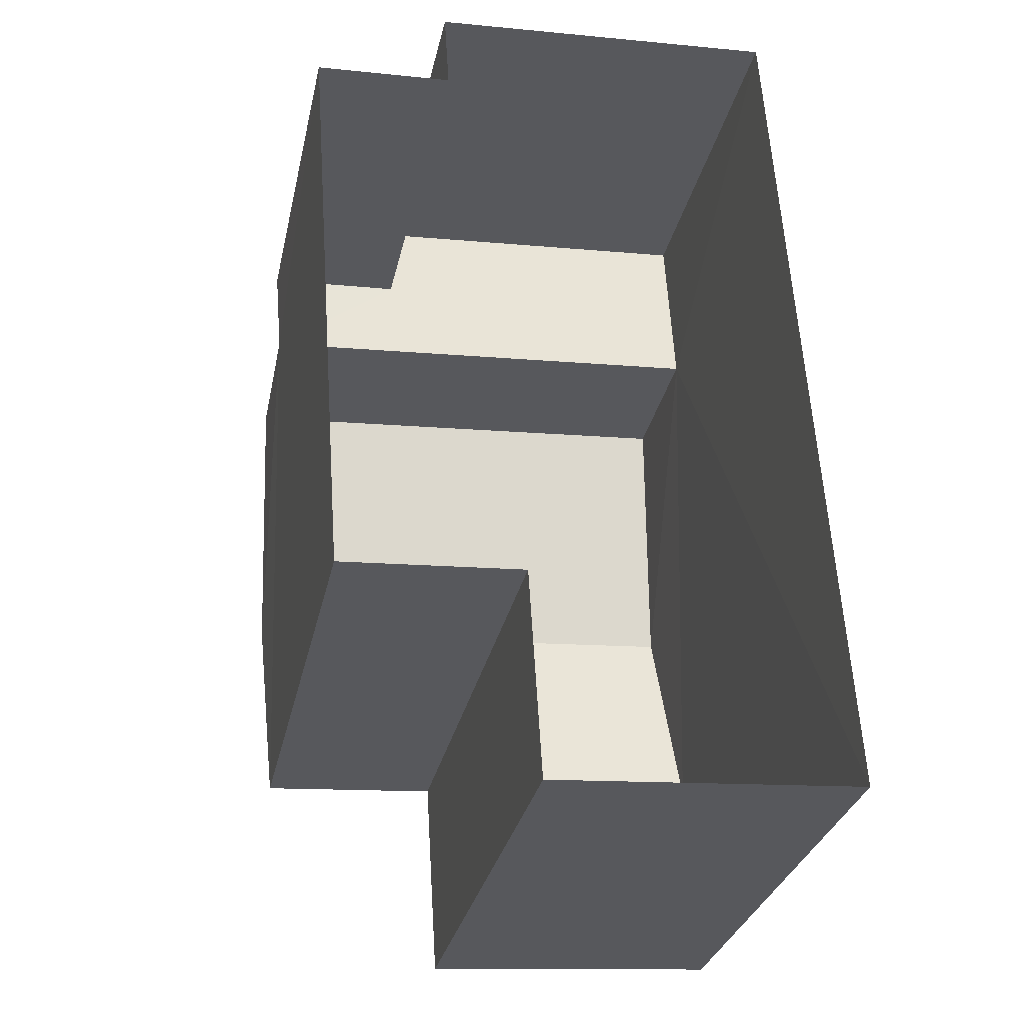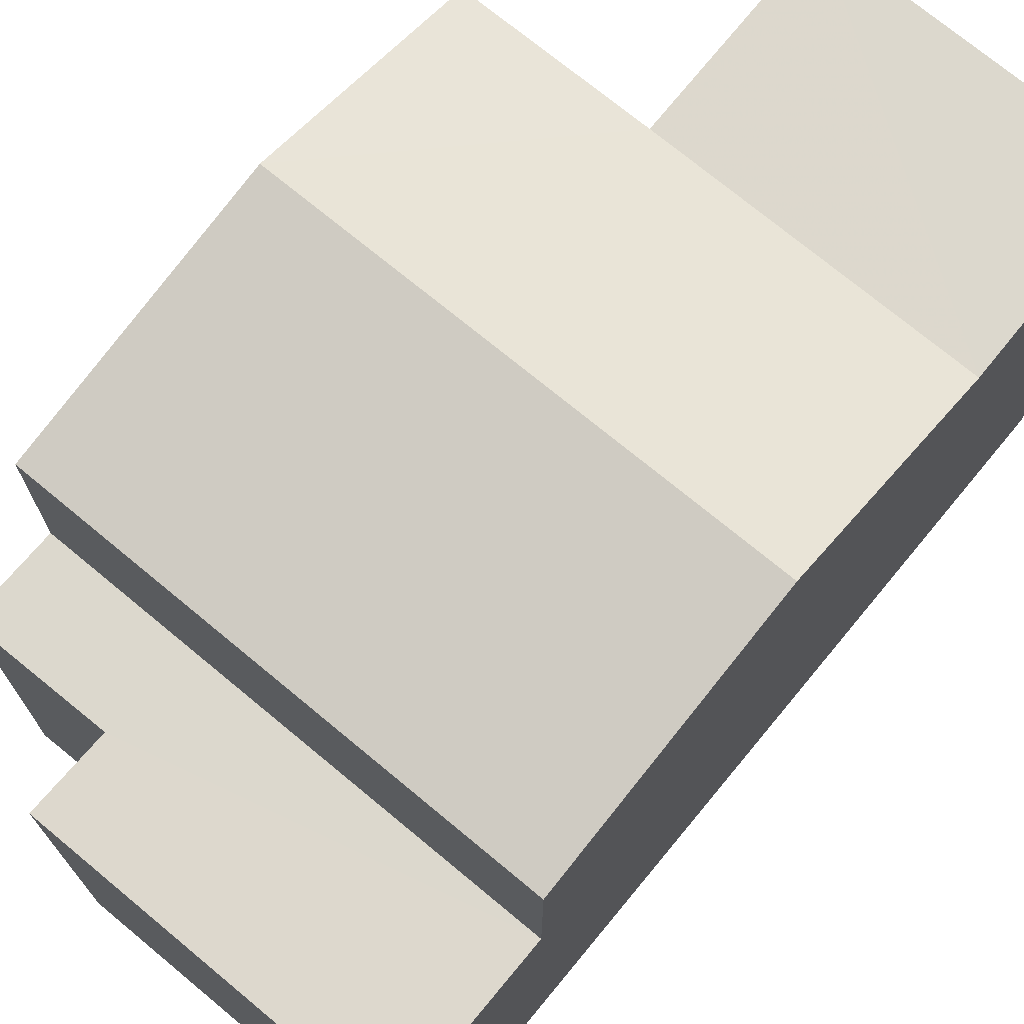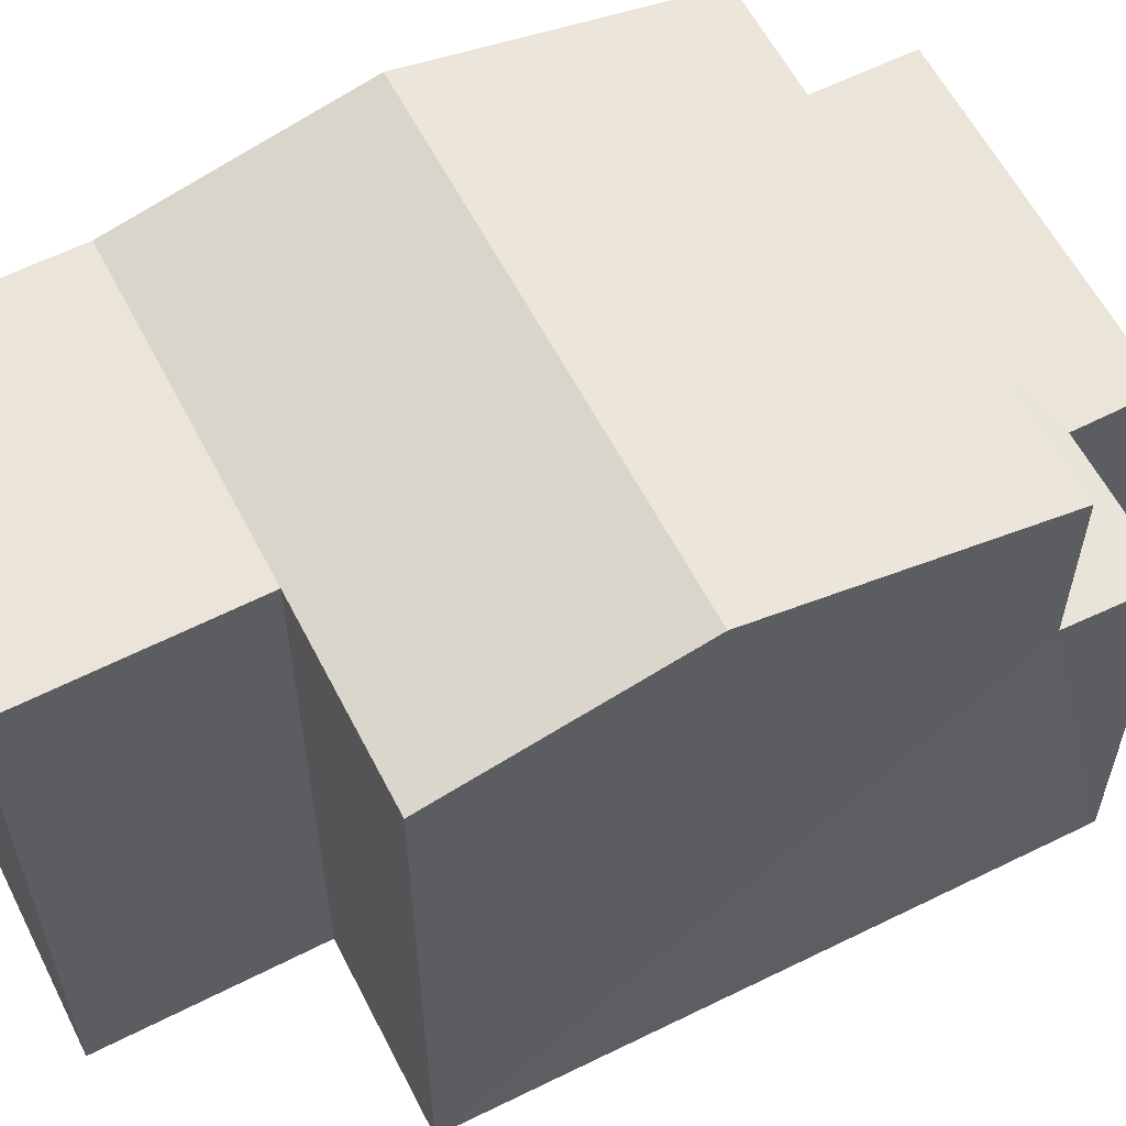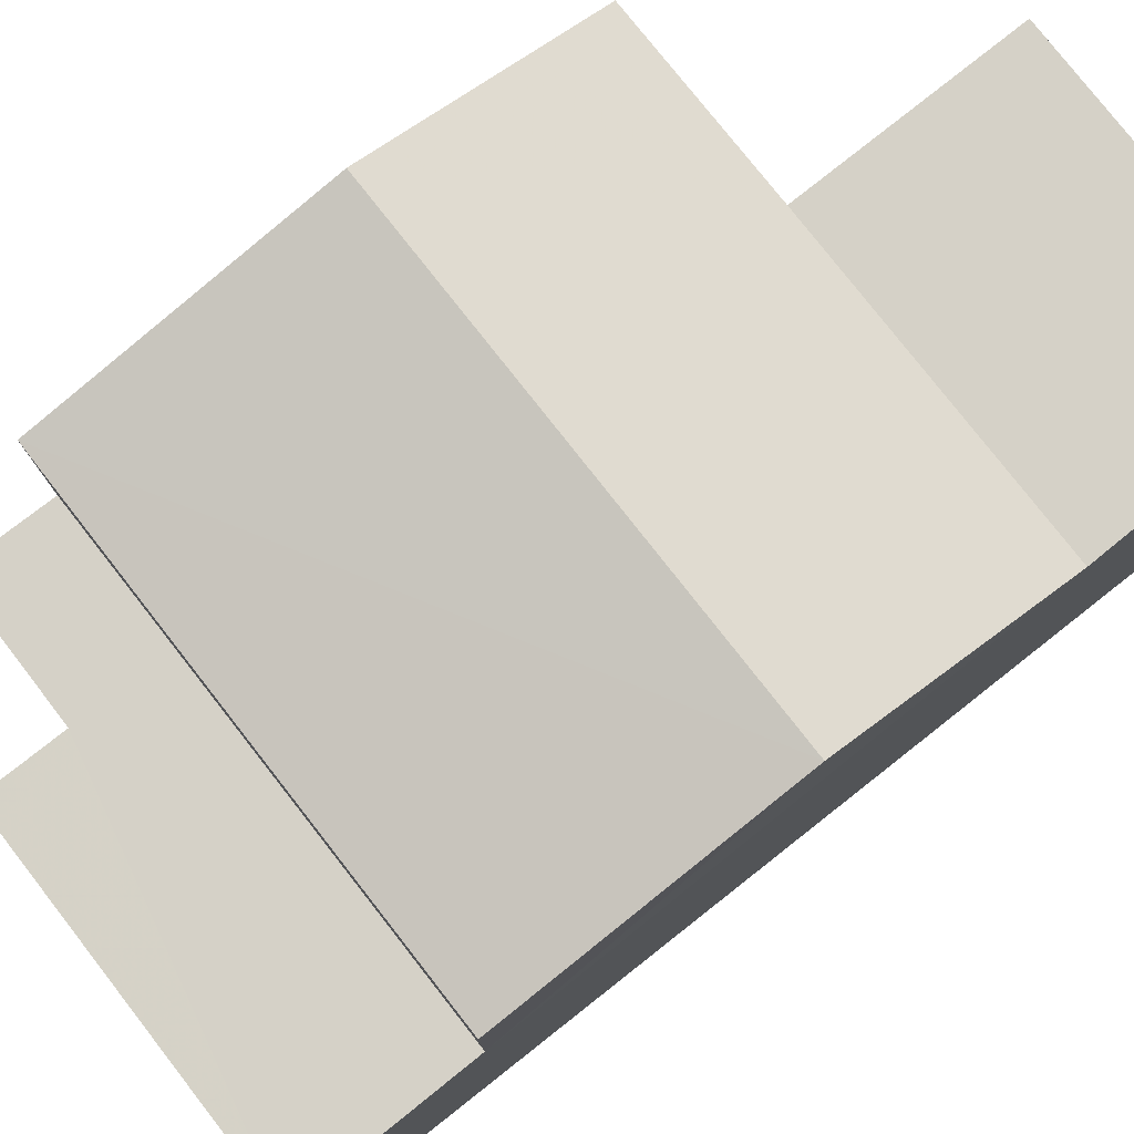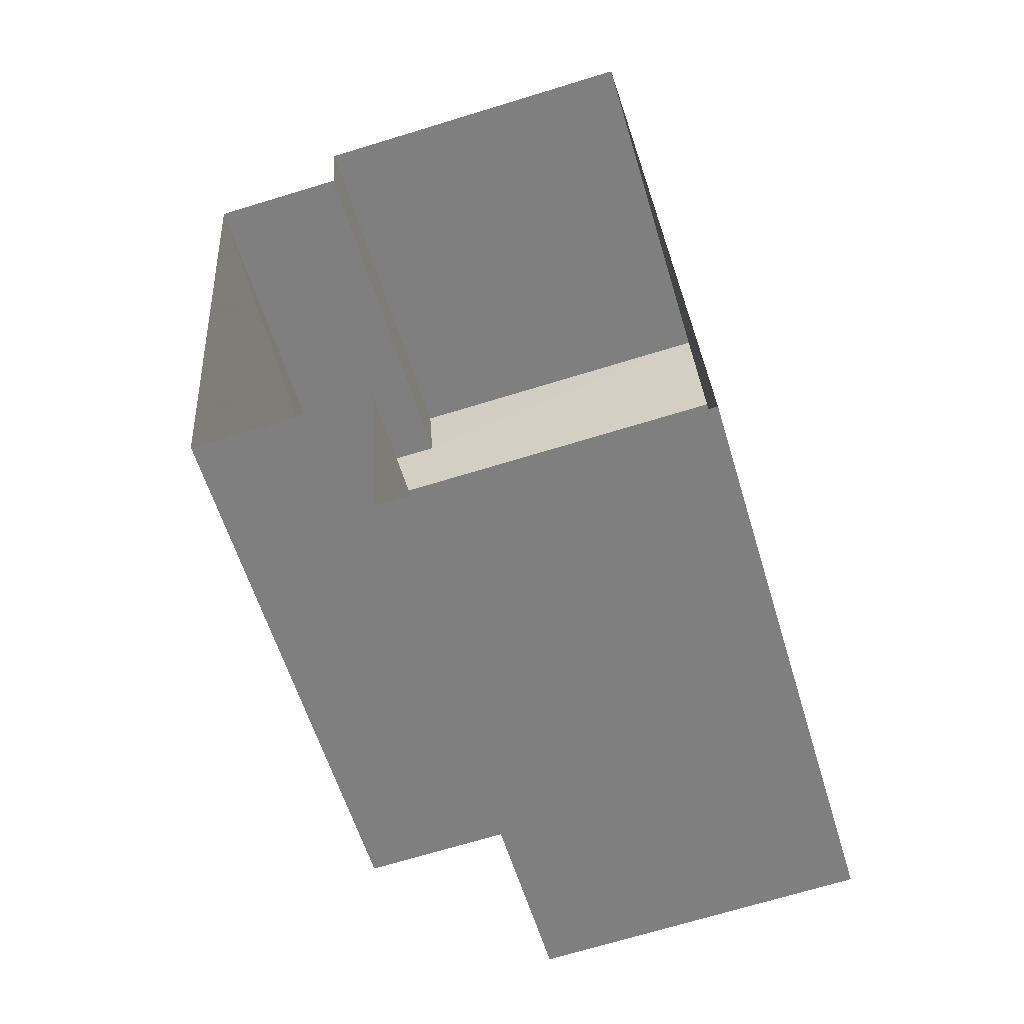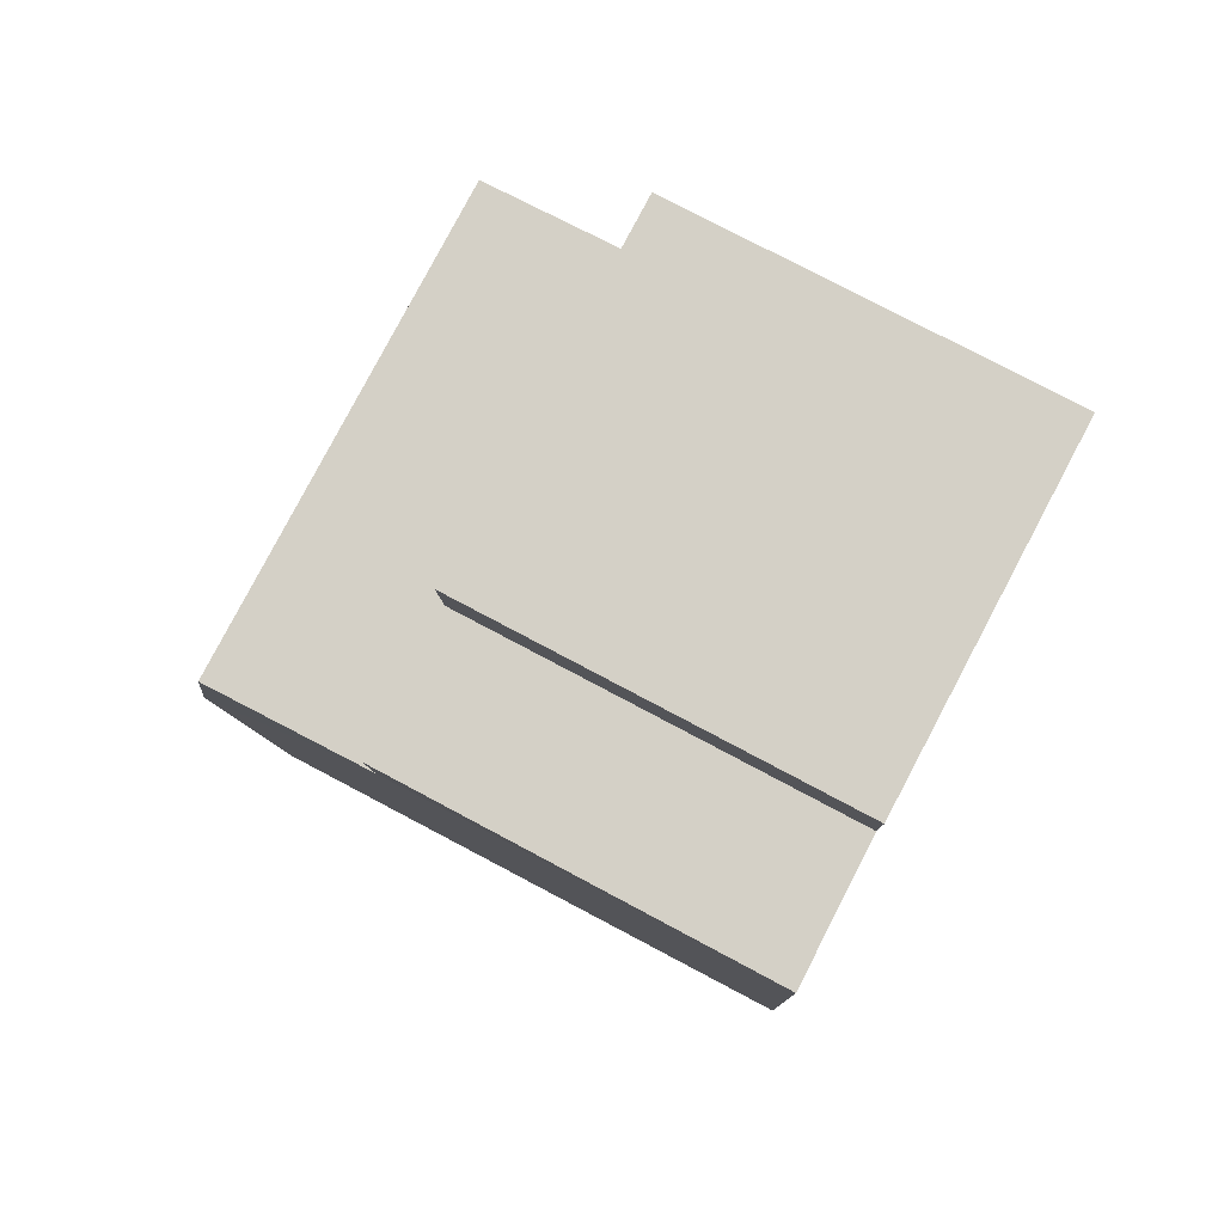
<metadata>
{"format":"obj","ext":"obj","renderer":"f3d","projection":"perspective","resolution":1024,"background":"white","views":[{"elev":-29.9,"azim":168.1,"up":"+Y"},{"elev":72.4,"azim":-144.0,"up":"+Z"},{"elev":59.5,"azim":59.1,"up":"+Z"},{"elev":78.8,"azim":-131.8,"up":"+Z"},{"elev":-58.5,"azim":-163.6,"up":"+Y"},{"elev":76.3,"azim":117.9,"up":"+Y"}]}
</metadata>
<code>
v -3.725e+05 -1.036e+05 32.58
v -3.725e+05 -1.036e+05 32.58
v -3.725e+05 -1.036e+05 32.58
v -3.725e+05 -1.036e+05 32.58
v -3.725e+05 -1.036e+05 32.58
v -3.725e+05 -1.036e+05 32.58
v -3.725e+05 -1.036e+05 32.58
v -3.725e+05 -1.036e+05 32.58
v -3.725e+05 -1.036e+05 39.3
v -3.725e+05 -1.036e+05 39.3
v -3.725e+05 -1.036e+05 39.3
v -3.725e+05 -1.036e+05 39.3
v -3.725e+05 -1.036e+05 39.98
v -3.725e+05 -1.036e+05 39.3
v -3.725e+05 -1.036e+05 39.3
v -3.725e+05 -1.036e+05 39.98
v -3.725e+05 -1.036e+05 39.3
v -3.725e+05 -1.036e+05 37.25
v -3.725e+05 -1.036e+05 37.25
v -3.725e+05 -1.036e+05 37.25
v -3.725e+05 -1.036e+05 37.25
v -3.725e+05 -1.036e+05 37.25
v -3.725e+05 -1.036e+05 37.25
f 1 2 3
f 4 3 5
f 5 6 7
f 7 6 8
f 3 2 6
f 5 3 6
f 9 10 11
f 12 9 11
f 13 14 15
f 13 16 14
f 17 16 12
f 12 13 9
f 12 16 13
f 18 19 20
f 19 21 20
f 20 22 23
f 20 21 22
f 6 12 11
f 8 6 11
f 23 1 3
f 20 23 3
f 1 22 2
f 2 22 17
f 1 23 22
f 17 22 16
f 16 22 14
f 6 2 17
f 12 6 17
f 18 3 4
f 18 20 3
f 13 15 21
f 21 9 13
f 7 10 9
f 5 7 21
f 19 5 21
f 21 7 9
f 21 15 14
f 22 21 14
f 10 7 8
f 11 10 8
f 19 4 5
f 19 18 4

</code>
